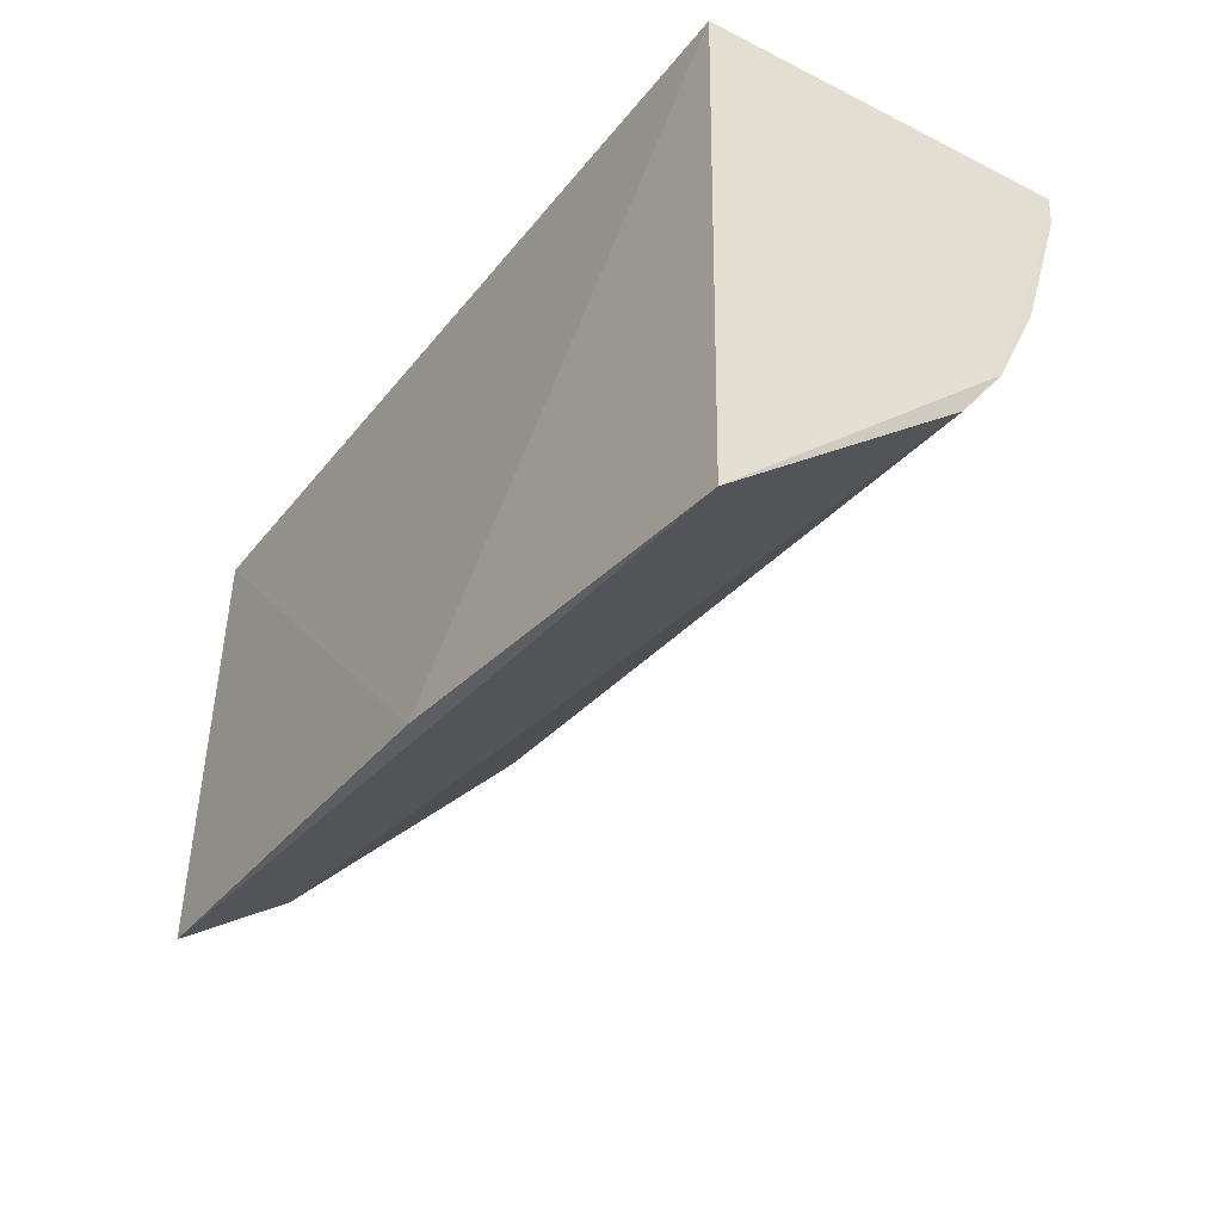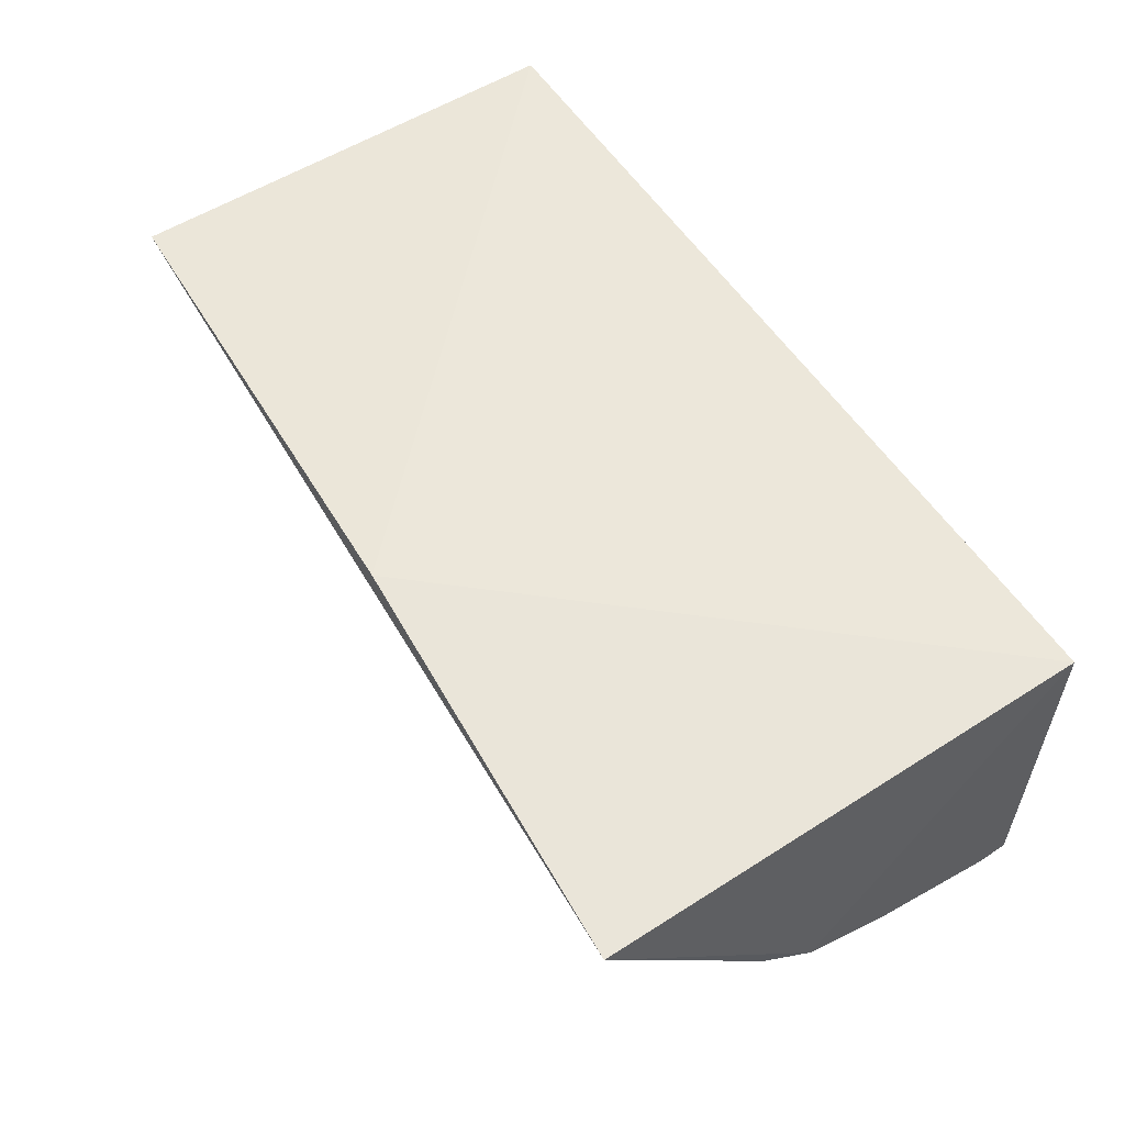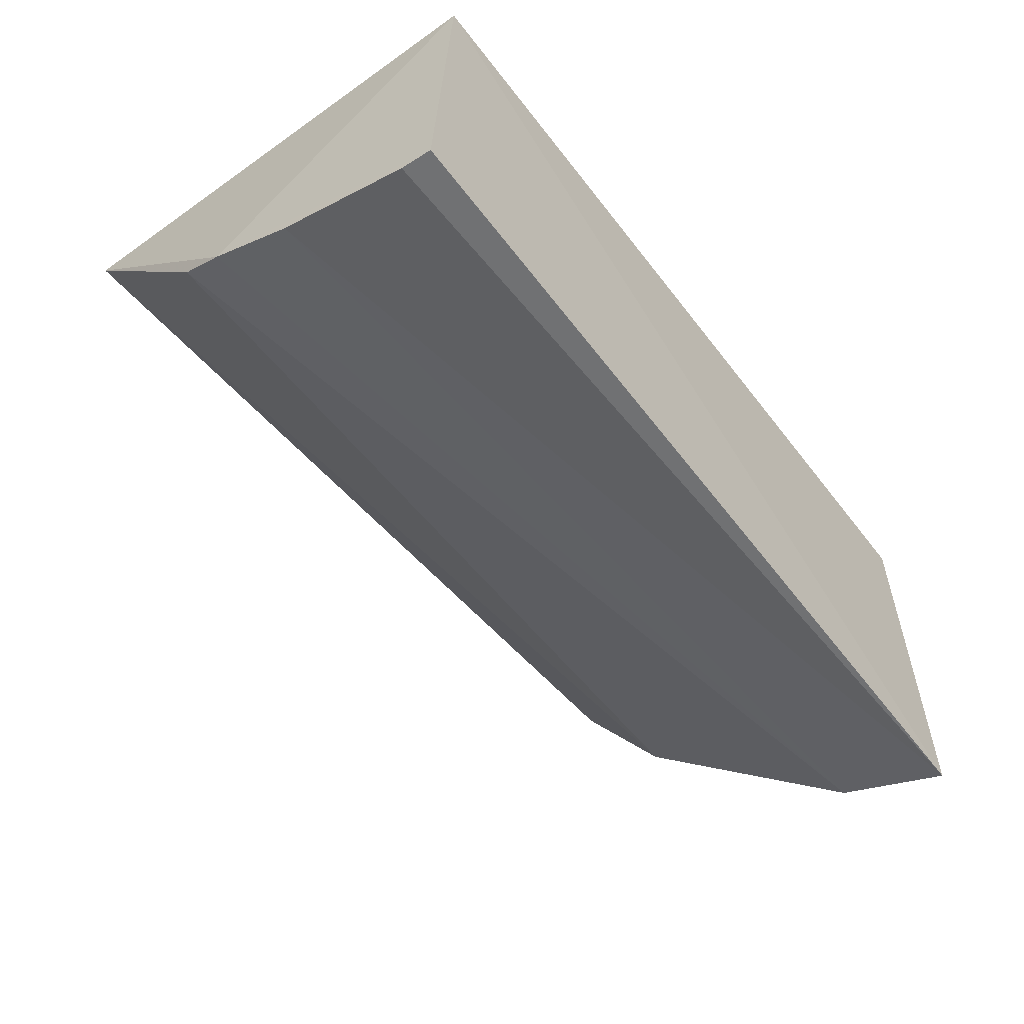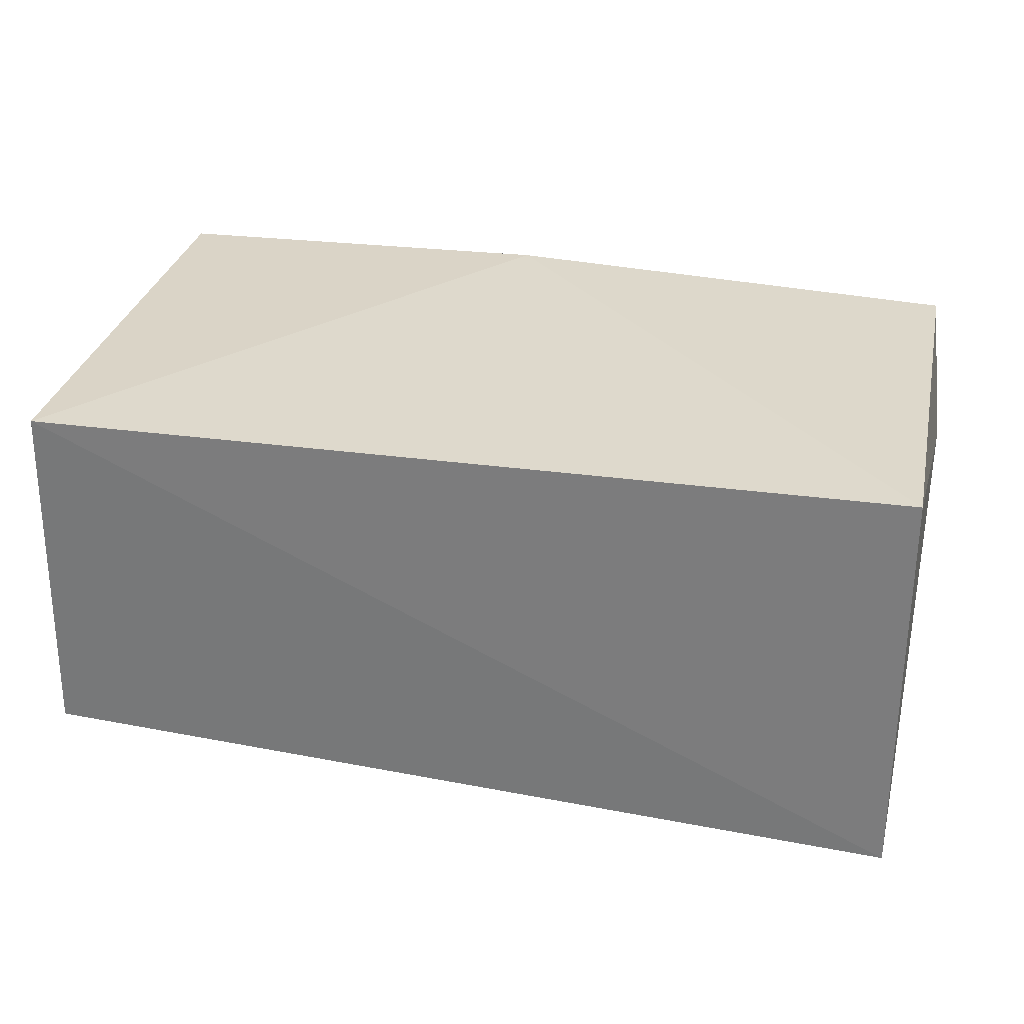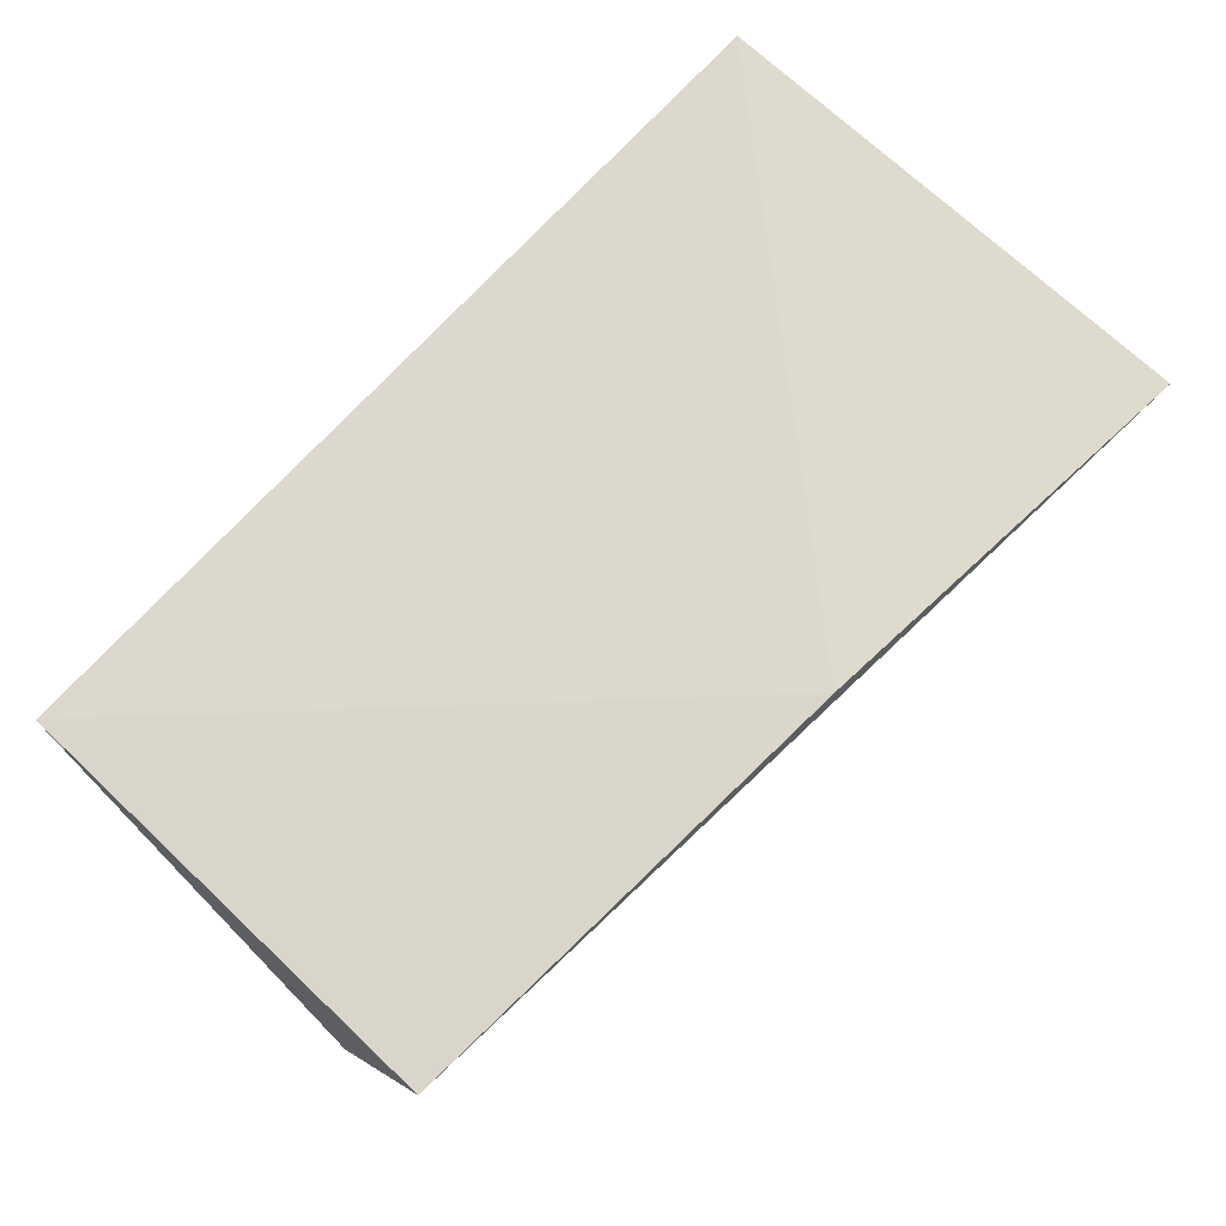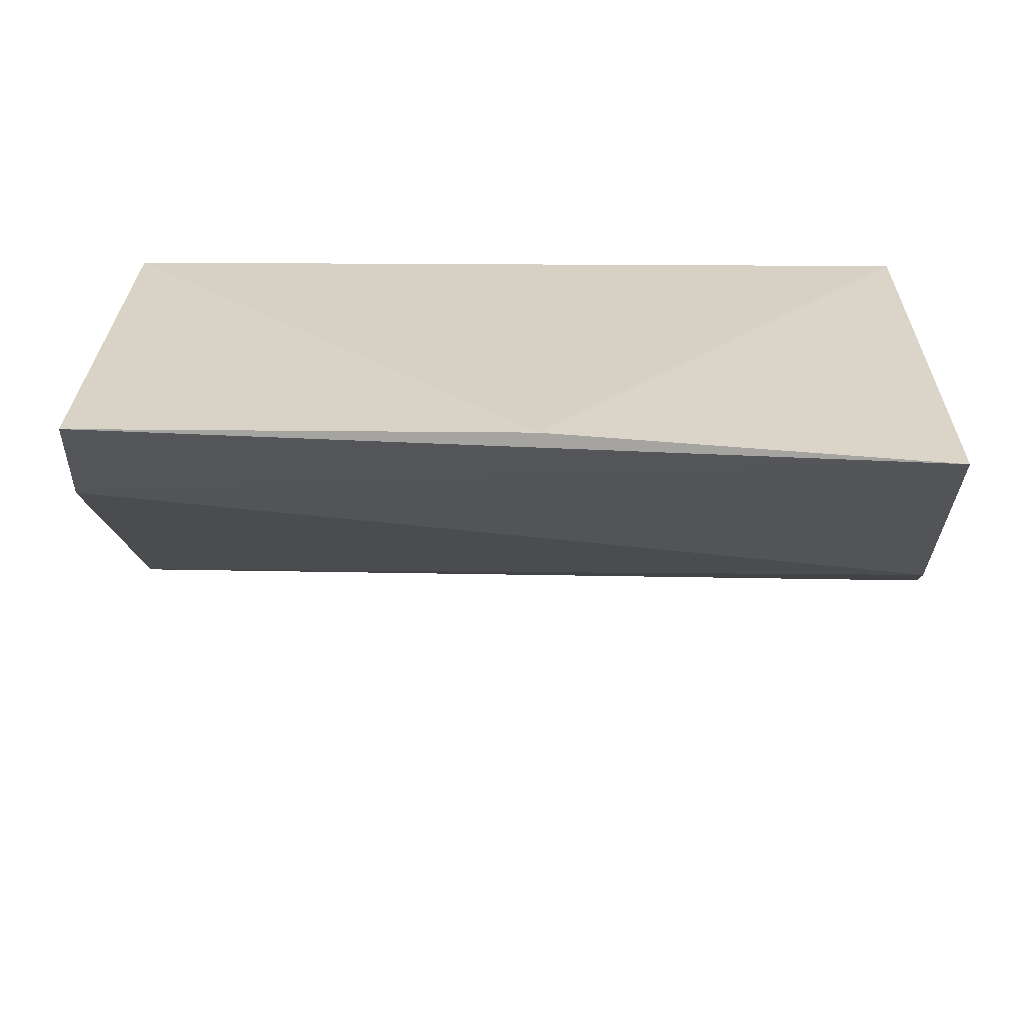
<metadata>
{"format":"obj","ext":"obj","renderer":"f3d","projection":"perspective","resolution":1024,"background":"white","views":[{"elev":-37.2,"azim":56.6,"up":"+Y"},{"elev":58.1,"azim":56.2,"up":"+Z"},{"elev":-56.3,"azim":126.9,"up":"+Z"},{"elev":29.2,"azim":-168.3,"up":"+Z"},{"elev":73.8,"azim":-47.1,"up":"+Z"},{"elev":29.8,"azim":0.7,"up":"+Z"}]}
</metadata>
<code>
v 0.2653 -0.1447 -0.08673
v 0.2703 -0.07667 -0.1671
v 0.2652 0.003933 -0.08907
v 0.007576 0.003933 -0.08907
v 0.002321 -0.1034 -0.1207
v 0.007546 0.00417 -0.2093
v 0.1446 -0.1362 -0.08195
v 0.2683 -0.09241 -0.1552
v 0.268 0.001674 -0.1954
v 0.006574 -0.1287 -0.08555
v 0.006156 -0.03051 -0.193
v 0.2695 -0.04986 -0.1806
v 0.2683 -0.008001 -0.1945
f 1 2 3
f 6 4 3
f 6 5 4
f 7 1 3
f 7 3 4
f 8 2 1
f 8 1 5
f 9 6 3
f 9 3 2
f 10 5 1
f 10 1 7
f 10 7 4
f 10 4 5
f 11 2 8
f 11 8 5
f 11 5 6
f 12 11 6
f 12 2 11
f 13 9 2
f 13 2 12
f 13 12 6
f 13 6 9

</code>
